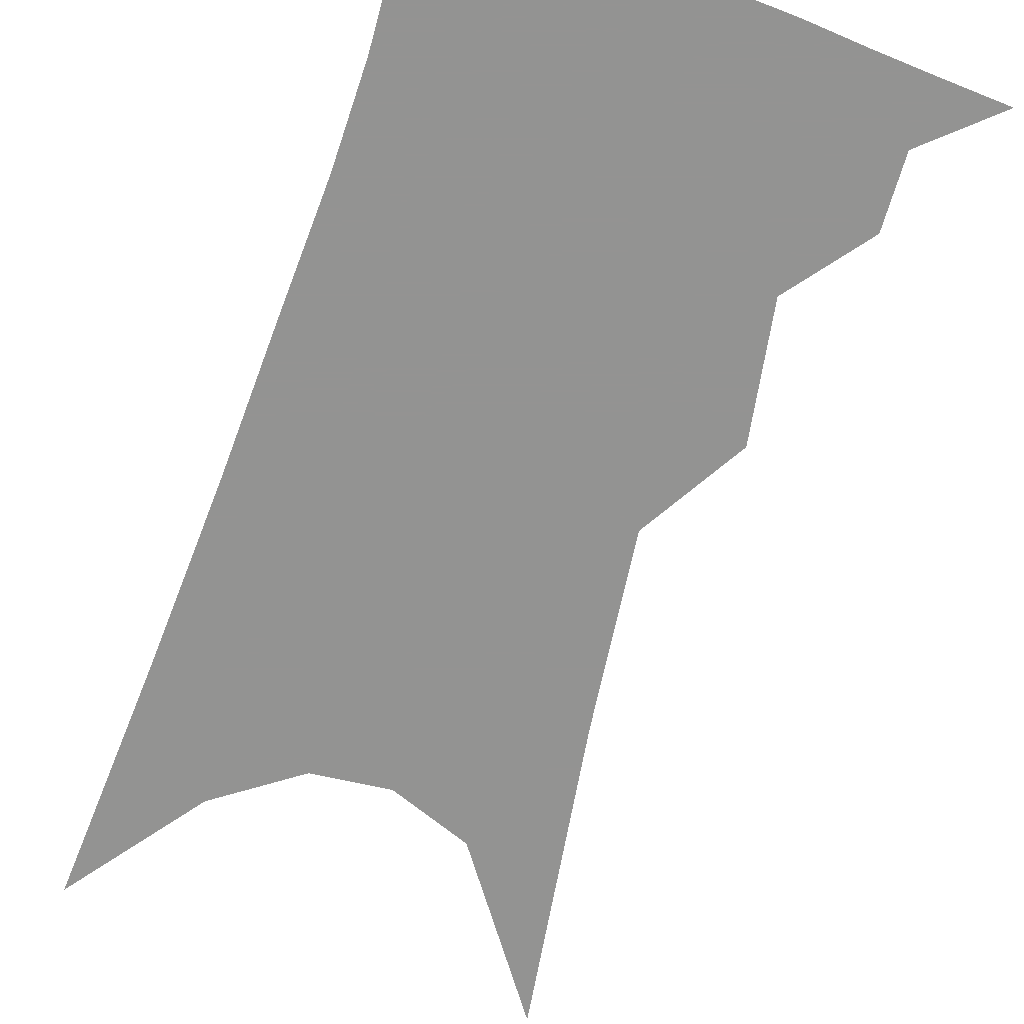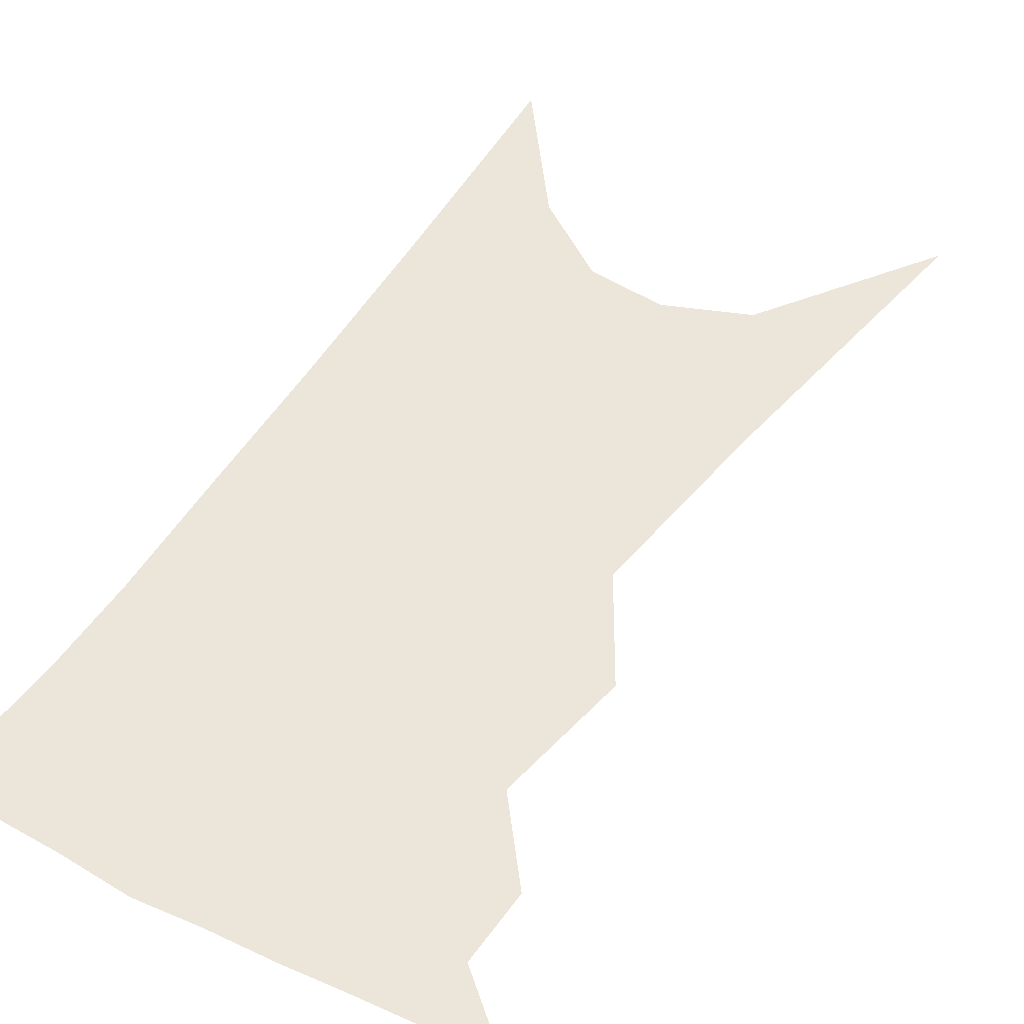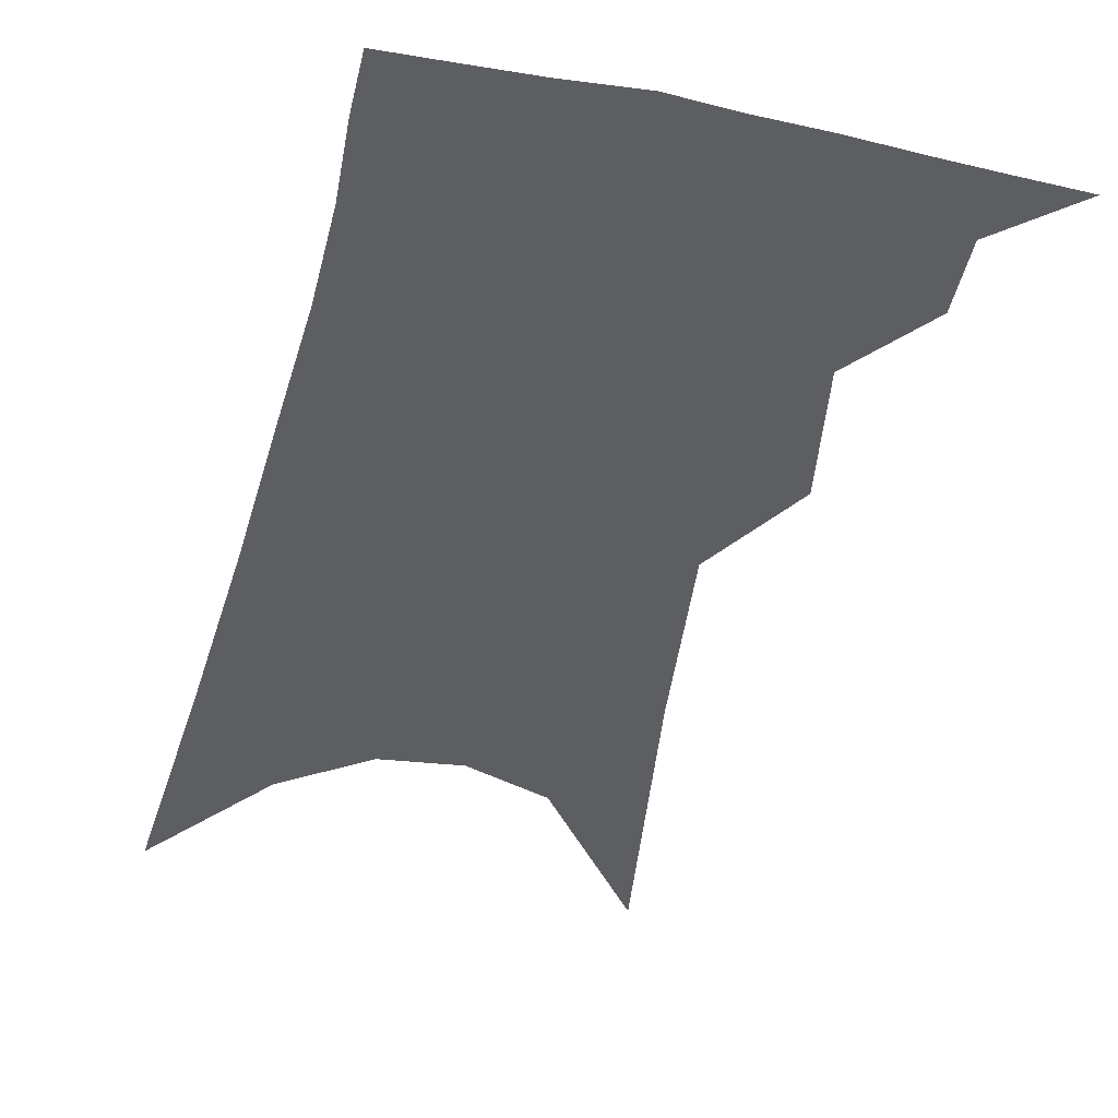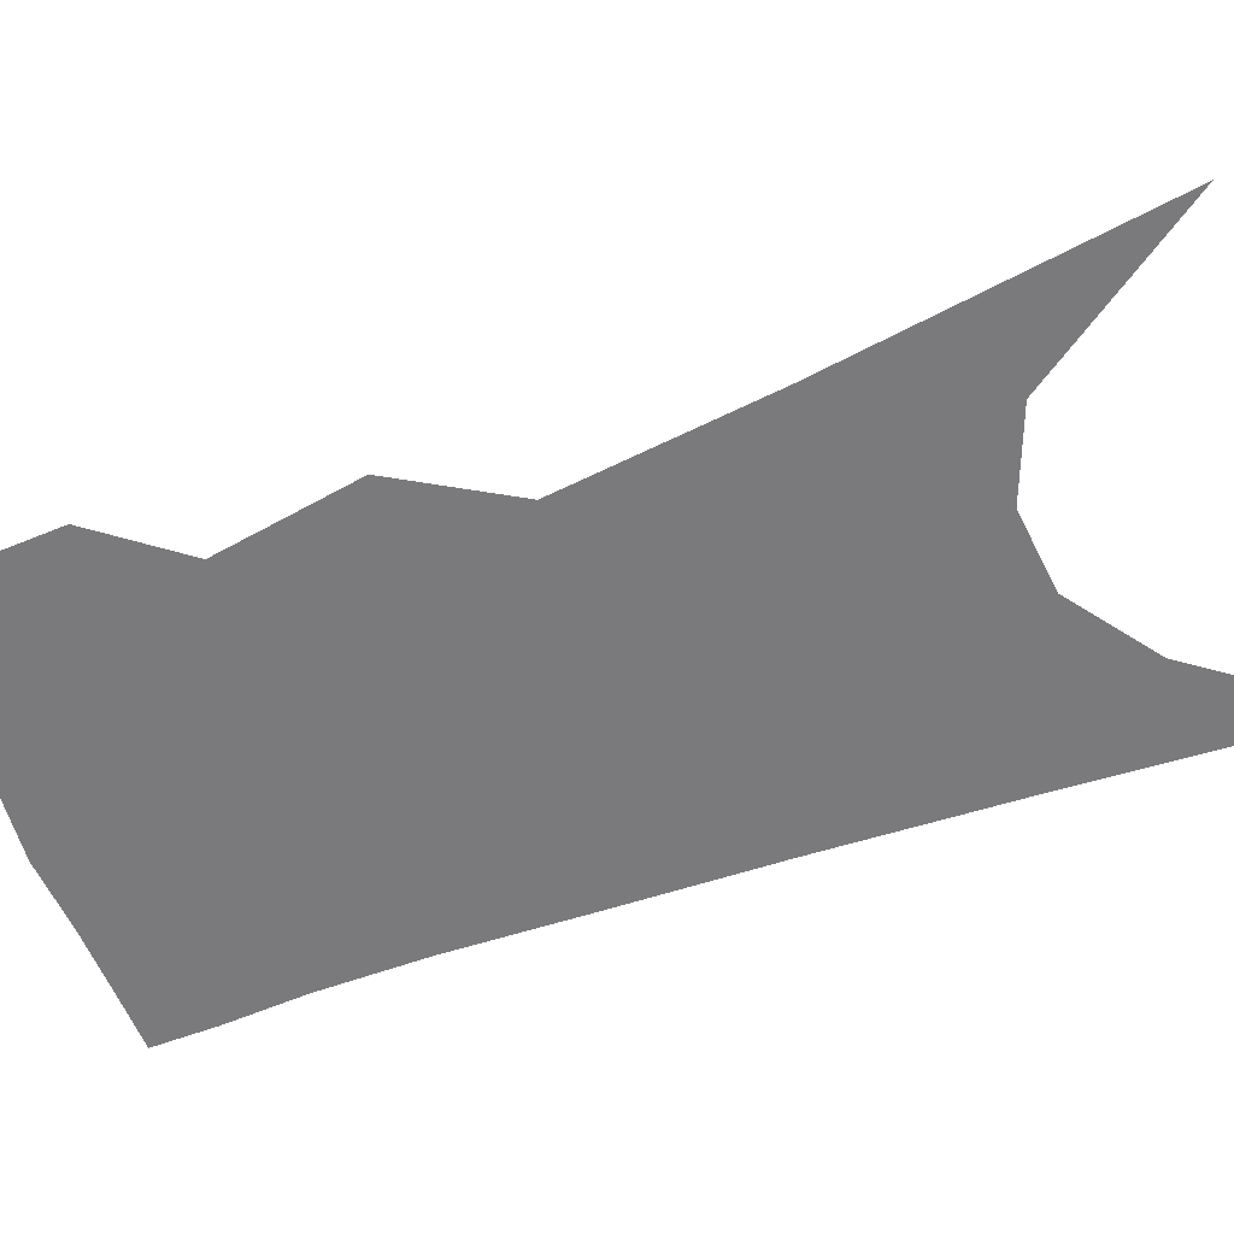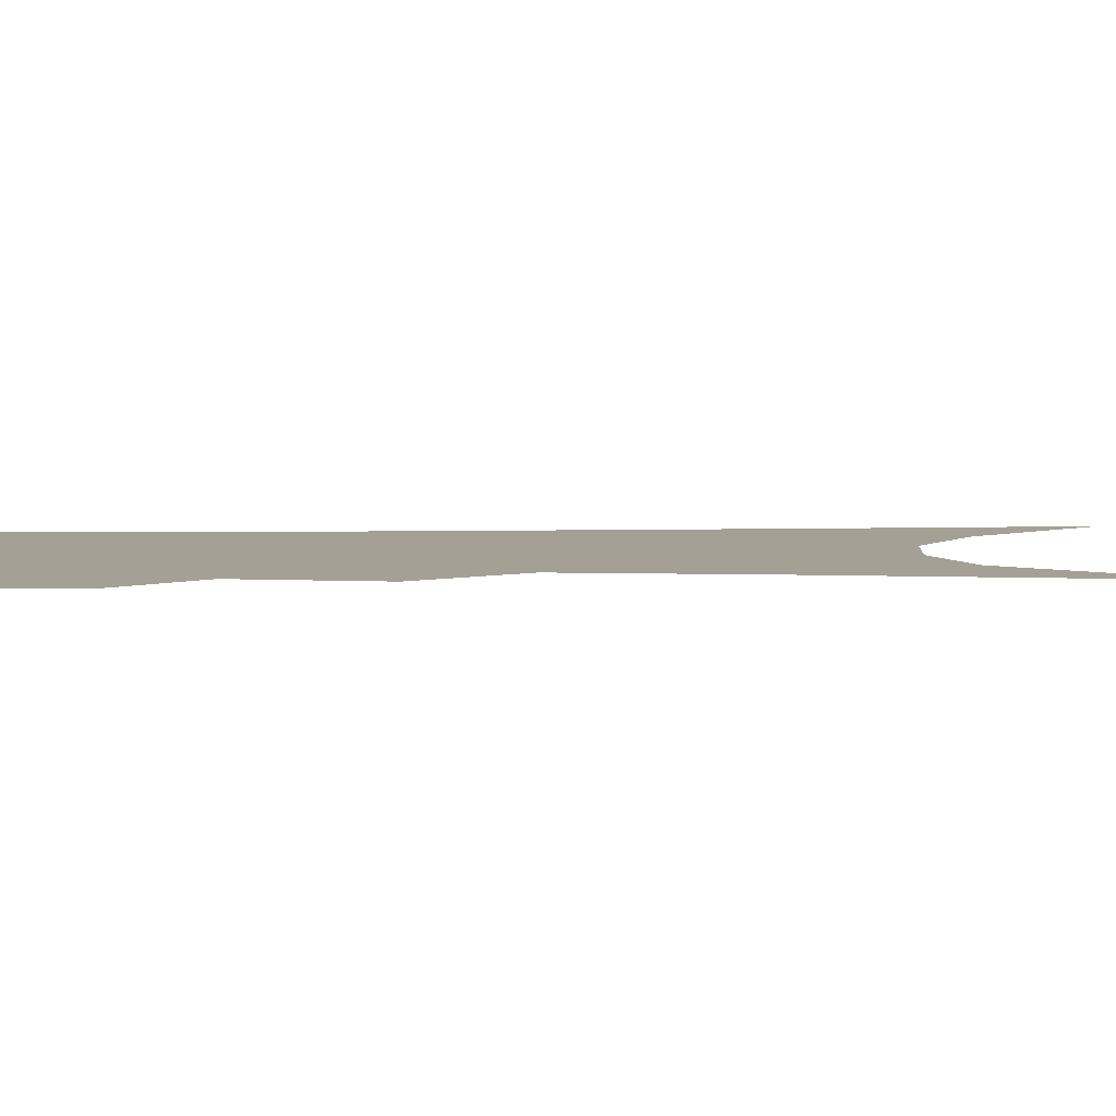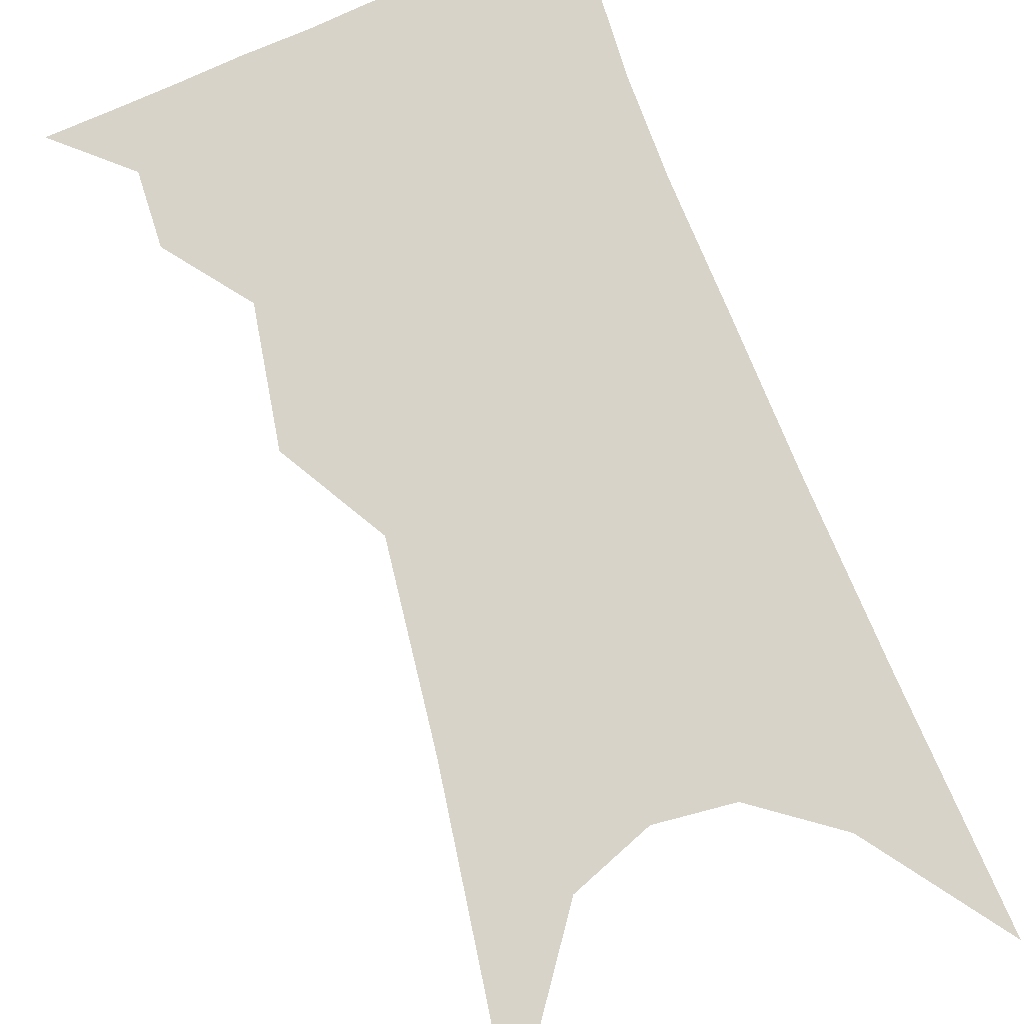
<metadata>
{"format":"obj","ext":"obj","renderer":"f3d","projection":"perspective","resolution":1024,"background":"white","views":[{"elev":-66.7,"azim":166.6,"up":"+Z"},{"elev":47.8,"azim":-144.0,"up":"+Z"},{"elev":-39.3,"azim":172.1,"up":"+Z"},{"elev":-58.2,"azim":-64.2,"up":"+Z"},{"elev":5.7,"azim":-86.6,"up":"+Z"},{"elev":76.5,"azim":-15.1,"up":"+Z"}]}
</metadata>
<code>
v 508.6 334.1 0
v 528.9 299.9 0
v 528.1 319.7 0
v 525.5 336.6 0
v 544.1 243.9 0
v 546.9 280.5 0
v 546.6 303.4 0
v 545.1 322.2 0
v 542.2 339.3 0
v 556.5 80.73 0
v 561.3 164.6 0
v 562.8 217.8 0
v 564.5 258 0
v 565.2 287.1 0
v 564.3 307.6 0
v 562.2 324.8 0
v 559 342.3 0
v 582.9 127 0
v 582.3 184.7 0
v 582.1 230 0
v 582.4 265.5 0
v 582.1 290.2 0
v 581.3 310 0
v 580.2 327.3 0
v 576.5 344.7 0
v 603.7 137.4 0
v 601.3 191.4 0
v 600 234.2 0
v 599.3 268.1 0
v 598.8 293 0
v 598.1 312.4 0
v 596.9 329.5 0
v 593.3 347.8 0
v 624.5 137.3 0
v 619.9 194.2 0
v 617.6 234.7 0
v 616.2 266.6 0
v 615.2 292.7 0
v 614.6 313.6 0
v 613.8 331.4 0
v 612.2 348.2 0
v 647.5 123.8 0
v 640.2 184.7 0
v 636.7 226.5 0
v 634.2 261.1 0
v 631.7 292.4 0
v 630.9 315.2 0
v 630.7 332.9 0
v 629.2 349.4 0
v 676.7 91.19 0
v 666.9 156.5 0
v 659.8 207.7 0
v 654.9 248.2 0
v 650.1 285.2 0
v 647.6 312.8 0
v 647 334.3 0
v 645.7 350.6 0
v 721 361 0
f 3 4 1
f 6 7 2
f 2 7 3
f 7 8 3
f 3 8 4
f 8 9 4
f 12 13 5
f 5 13 6
f 13 14 6
f 6 14 7
f 14 15 7
f 7 15 8
f 15 16 8
f 8 16 9
f 16 17 9
f 10 18 11
f 18 19 11
f 11 19 12
f 19 20 12
f 12 20 13
f 20 21 13
f 13 21 14
f 21 22 14
f 14 22 15
f 22 23 15
f 15 23 16
f 23 24 16
f 16 24 17
f 24 25 17
f 18 26 19
f 26 27 19
f 19 27 20
f 27 28 20
f 20 28 21
f 28 29 21
f 21 29 22
f 29 30 22
f 22 30 23
f 30 31 23
f 23 31 24
f 31 32 24
f 24 32 25
f 32 33 25
f 26 34 27
f 34 35 27
f 27 35 28
f 35 36 28
f 28 36 29
f 36 37 29
f 29 37 30
f 37 38 30
f 30 38 31
f 38 39 31
f 31 39 32
f 39 40 32
f 32 40 33
f 40 41 33
f 34 42 35
f 42 43 35
f 35 43 36
f 43 44 36
f 36 44 37
f 44 45 37
f 37 45 38
f 45 46 38
f 38 46 39
f 46 47 39
f 39 47 40
f 47 48 40
f 40 48 41
f 48 49 41
f 42 50 43
f 50 51 43
f 43 51 44
f 51 52 44
f 44 52 45
f 52 53 45
f 45 53 46
f 53 54 46
f 46 54 47
f 54 55 47
f 47 55 48
f 55 56 48
f 48 56 49
f 56 57 49

</code>
